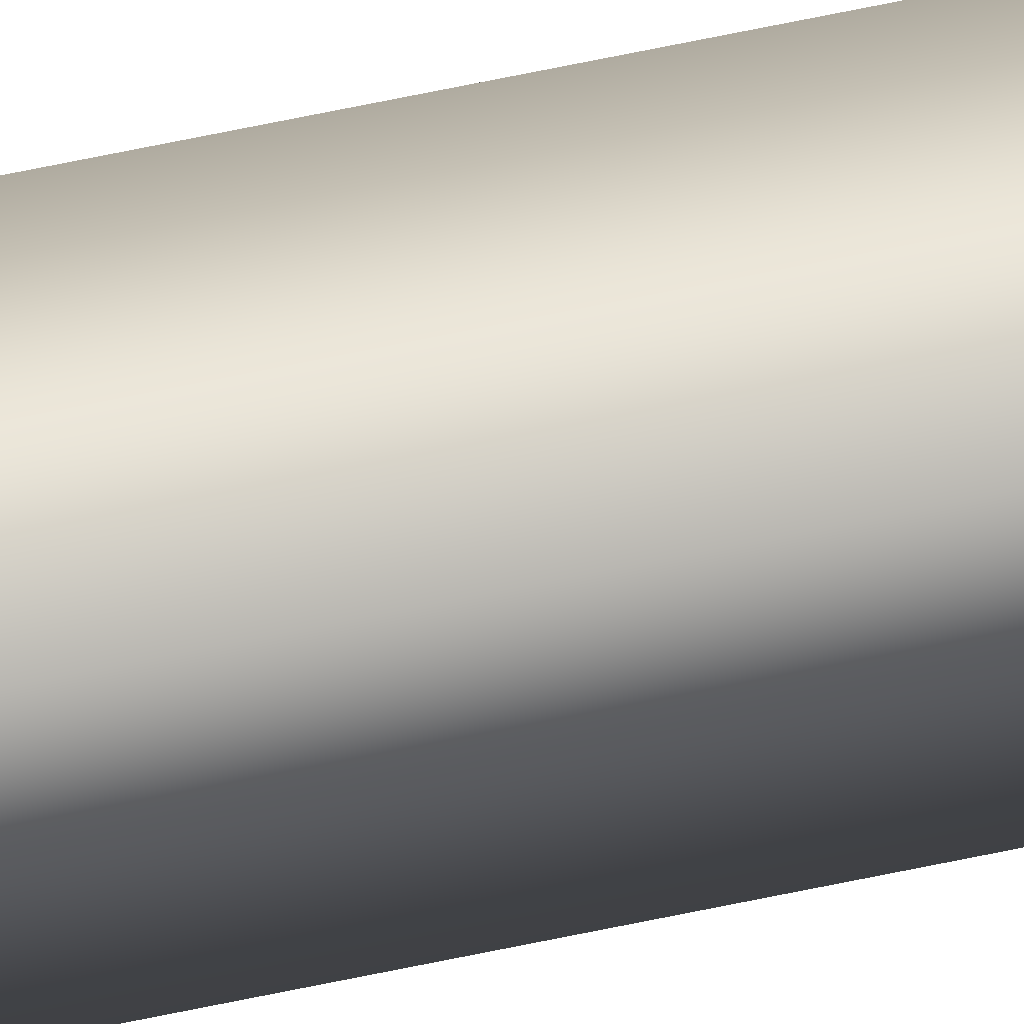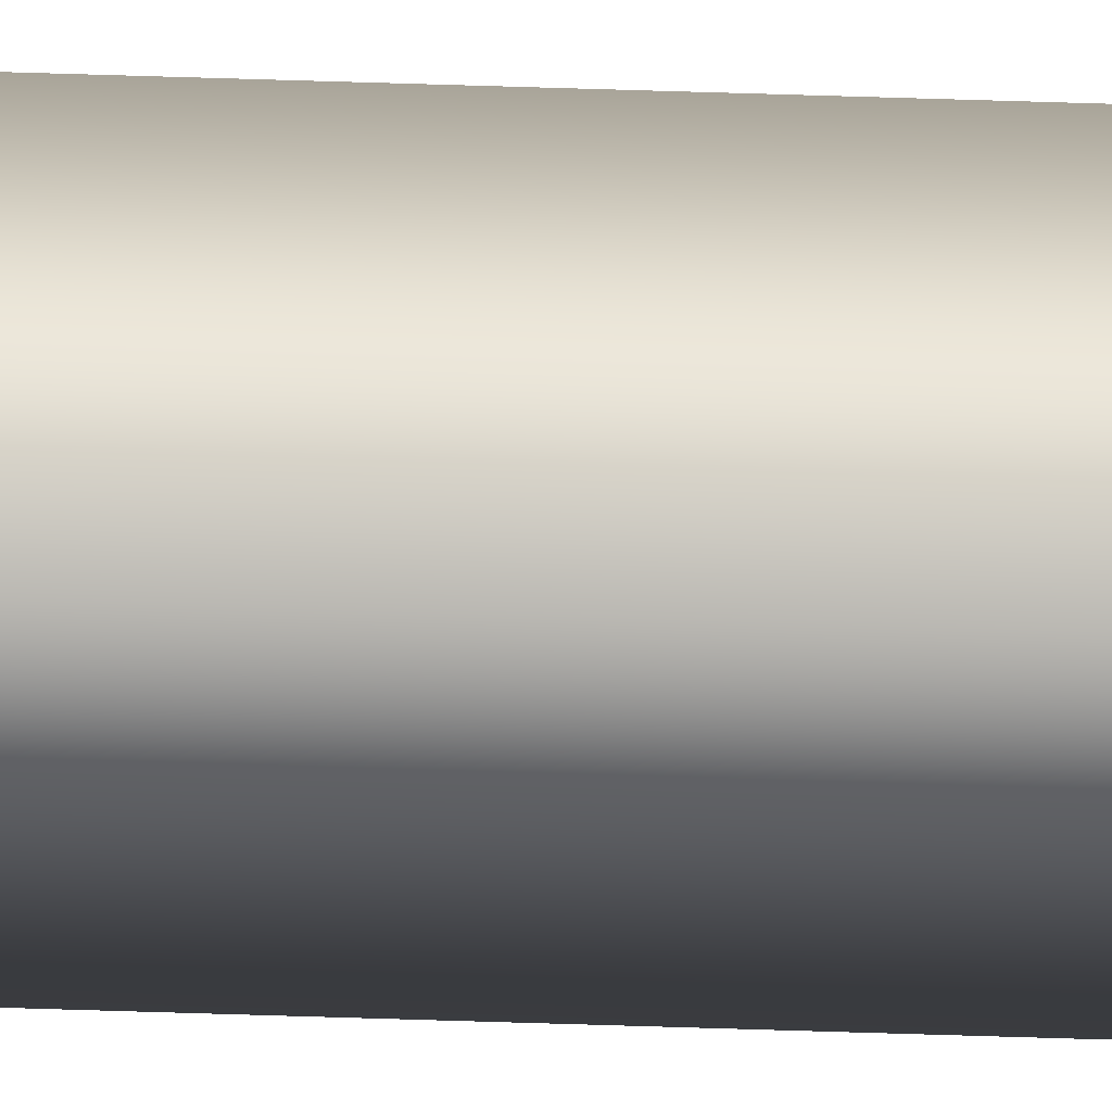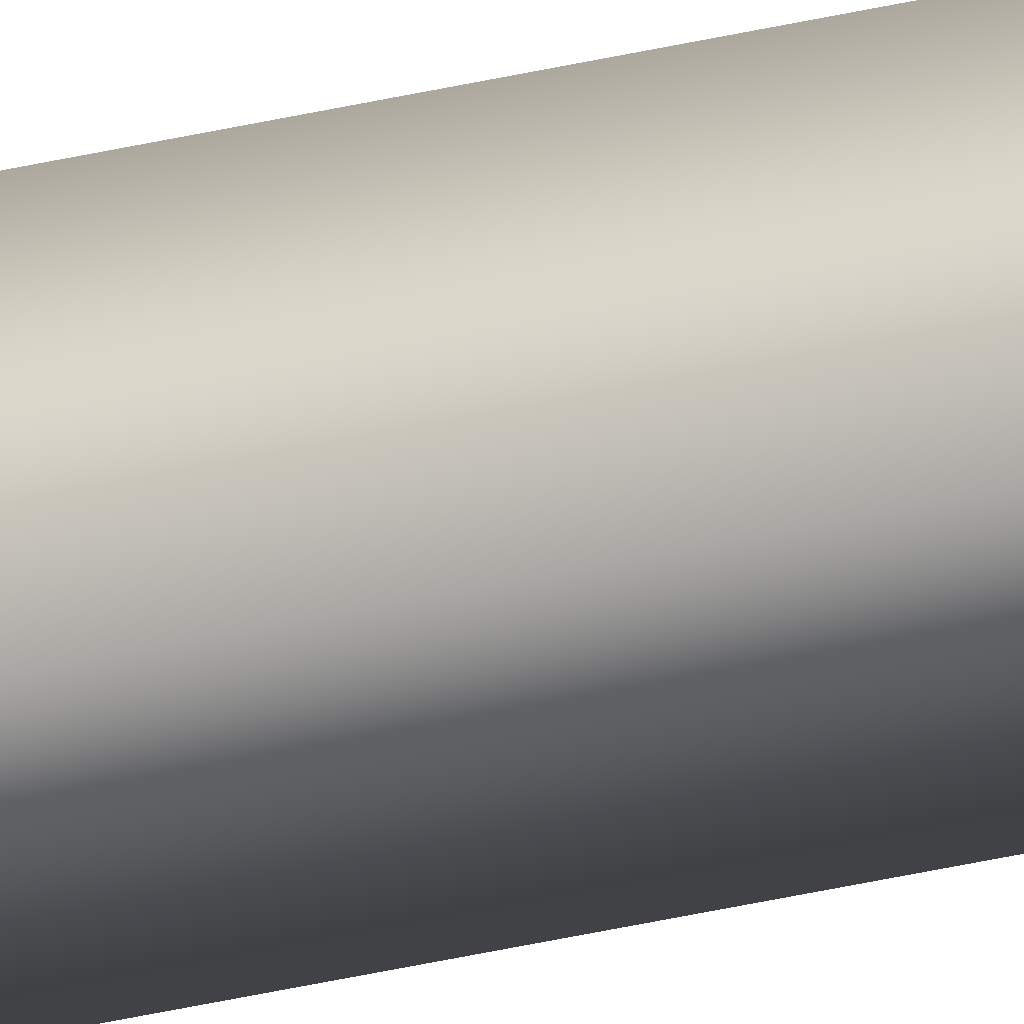
<metadata>
{"format":"obj","ext":"obj","renderer":"f3d","projection":"perspective","resolution":1024,"background":"white","views":[{"elev":54.1,"azim":-103.5,"up":"+Y"},{"elev":52.0,"azim":-87.9,"up":"+Y"},{"elev":-34.9,"azim":107.9,"up":"+Y"}]}
</metadata>
<code>
v -82.15 13.81 -8.162
v -82.15 13.85 -8.162
v -82.15 13.81 -12.12
v -82.15 13.85 -12.12
v -82.11 13.85 -12.12
v -82.11 13.81 -12.12
v -82.11 13.81 -8.162
v -82.11 13.85 -8.162
f 1 2 3
f 3 2 4
f 5 6 4
f 4 6 3
f 1 3 7
f 7 3 6
f 8 5 2
f 2 5 4
f 2 1 8
f 8 1 7
f 8 7 5
f 5 7 6

</code>
